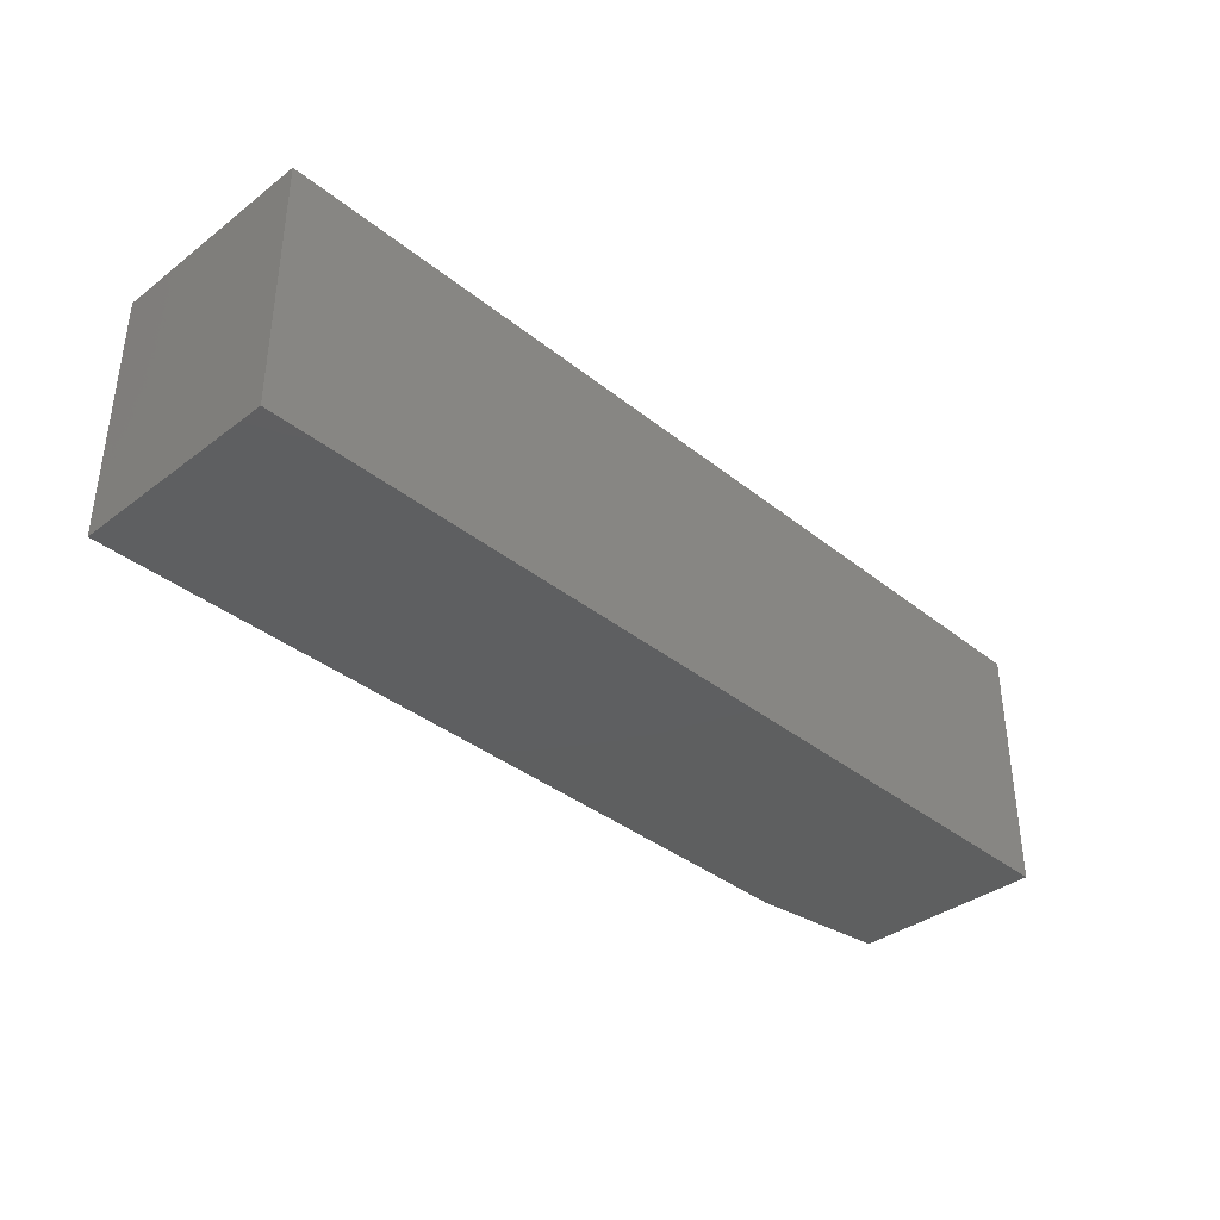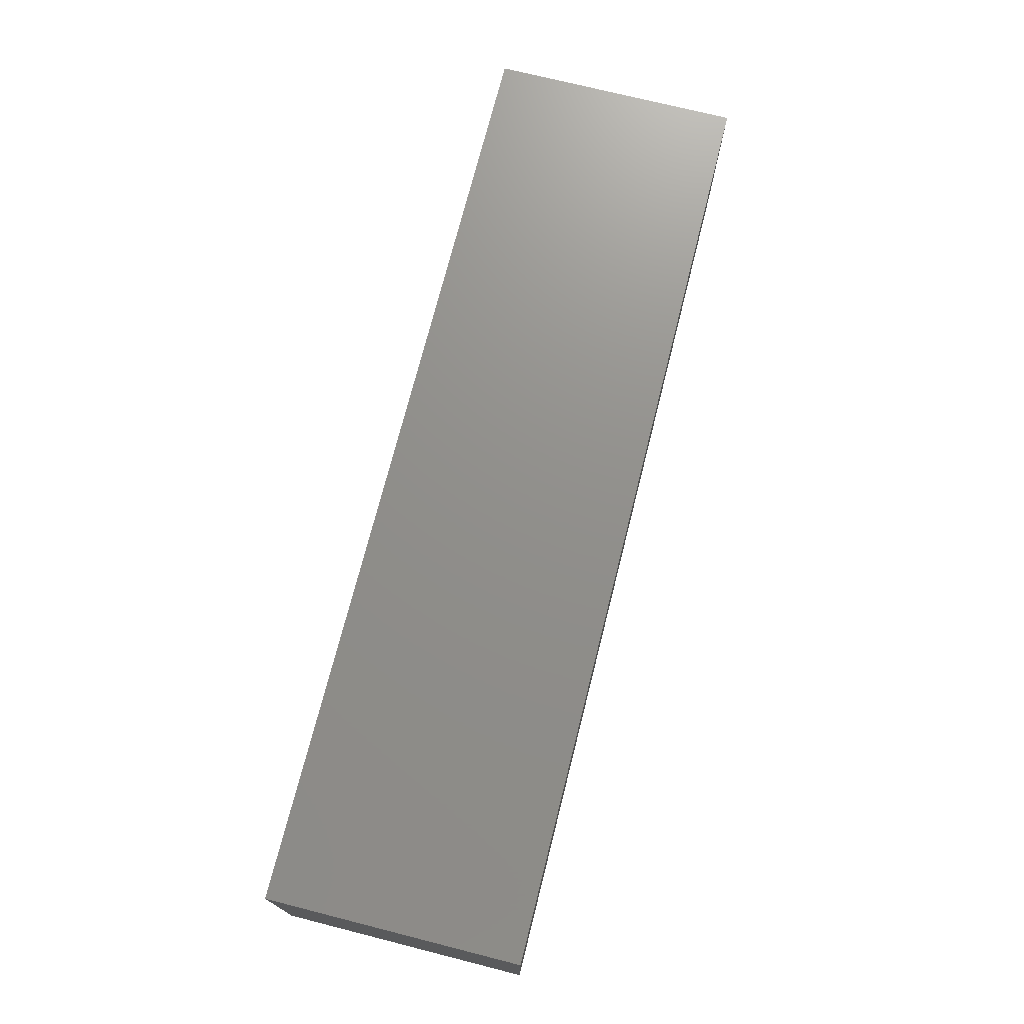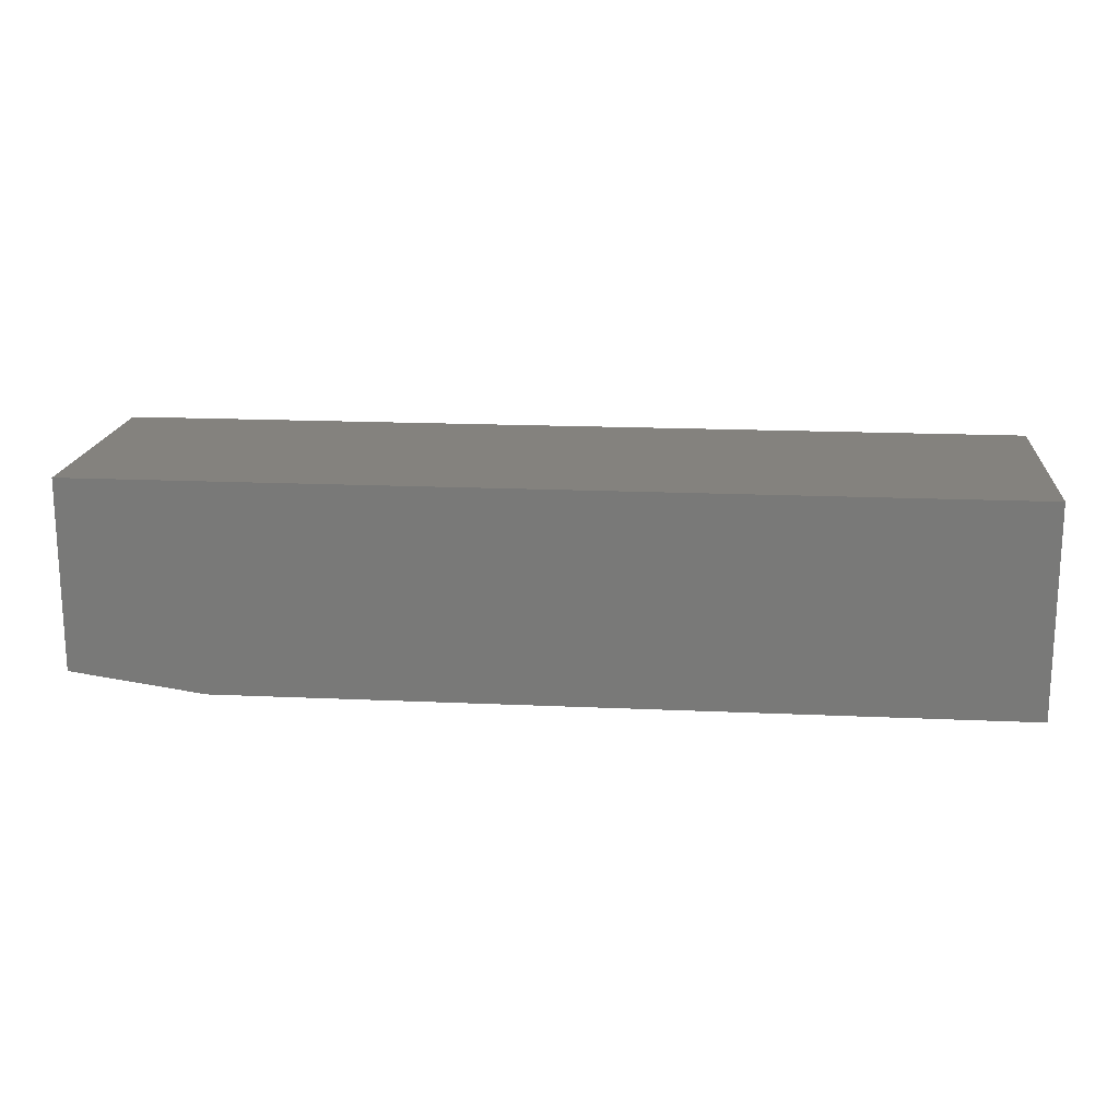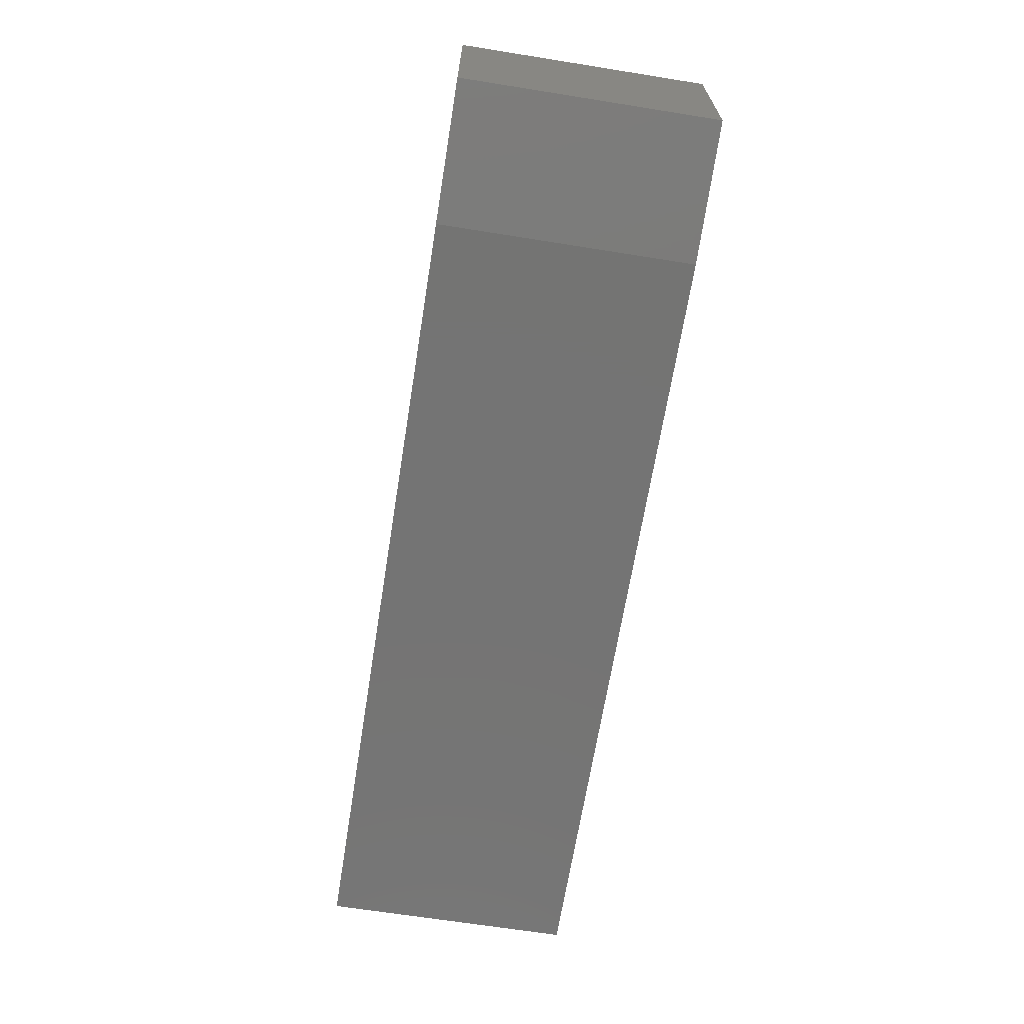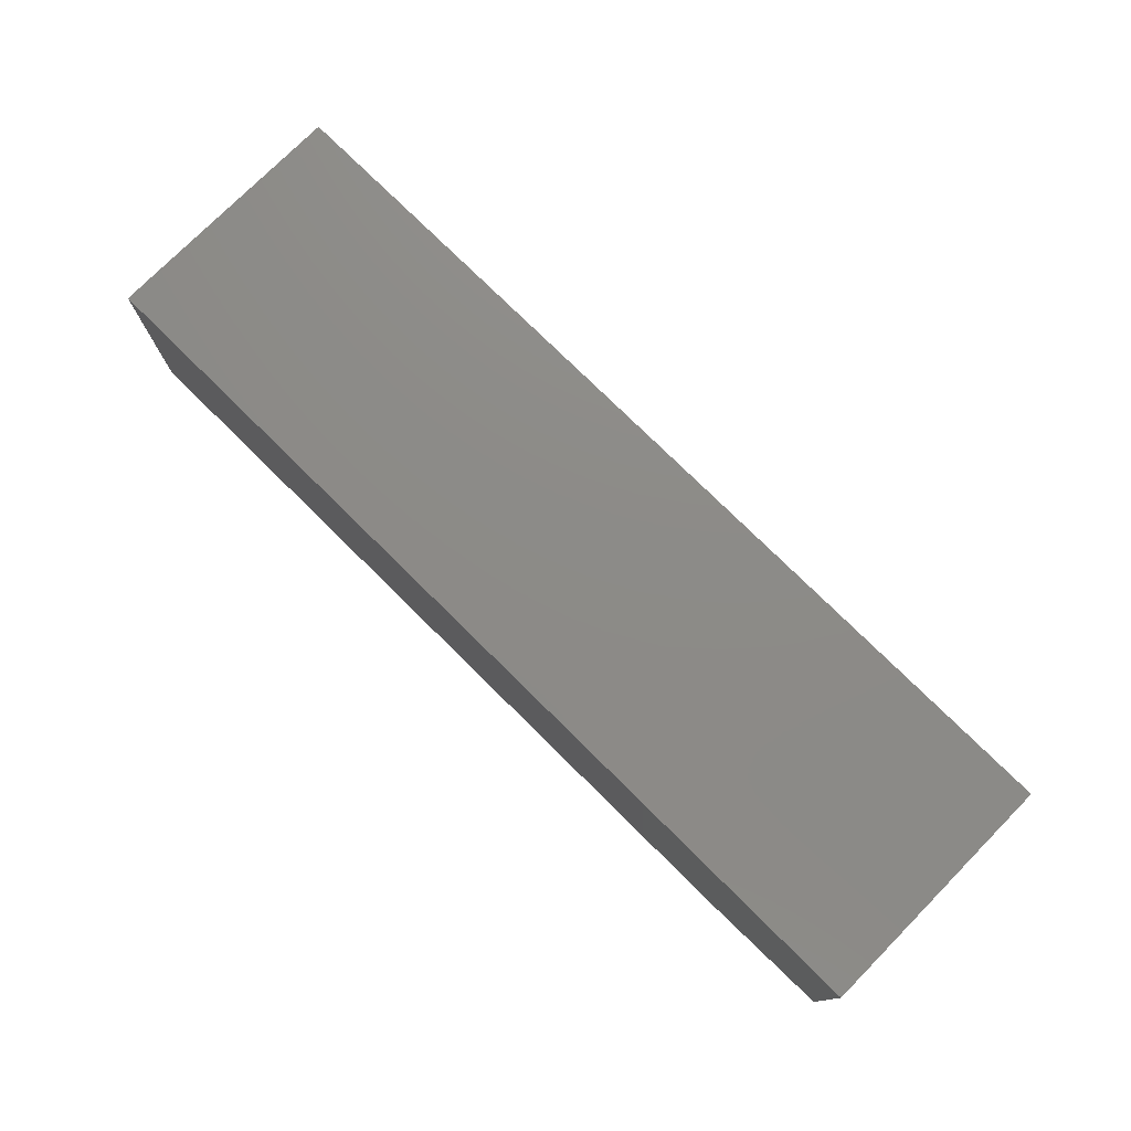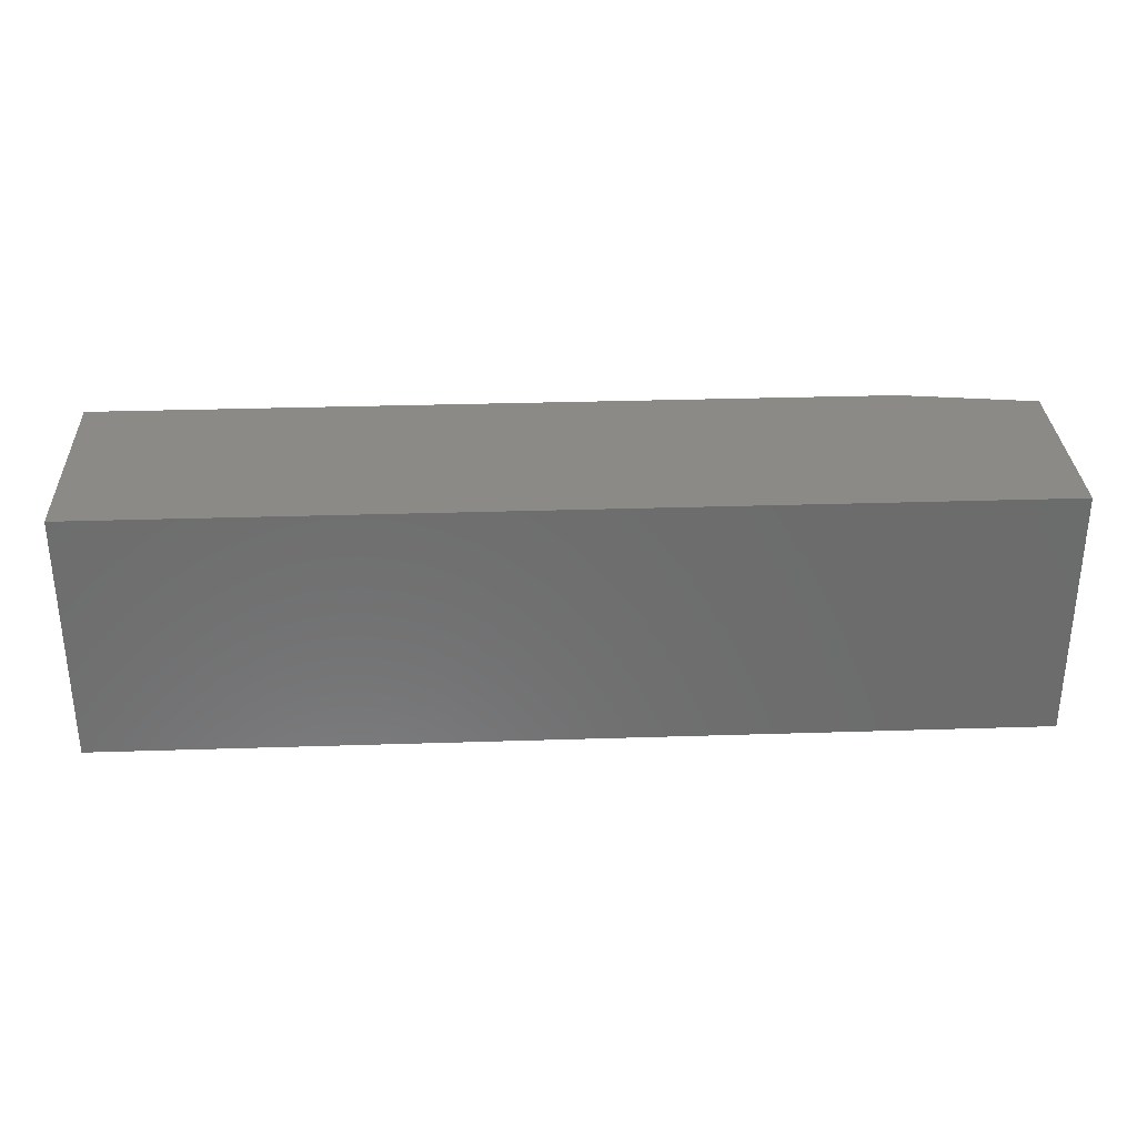
<metadata>
{"format":"stl","ext":"stl","renderer":"f3d","projection":"perspective","resolution":1024,"background":"white","views":[{"elev":-37.1,"azim":-45.8,"up":"+Y"},{"elev":72.8,"azim":-75.8,"up":"+Z"},{"elev":17.3,"azim":-174.8,"up":"+Z"},{"elev":-66.4,"azim":80.9,"up":"+Z"},{"elev":76.3,"azim":44.7,"up":"+Z"},{"elev":31.5,"azim":-2.6,"up":"+Y"}]}
</metadata>
<code>
# stl→obj: 10 verts, 16 faces
v 0.75 -0.1094 0.01562
v 0.75 0.09375 0.01562
v 0.75 -0.1094 0.1711
v 0.75 0.09375 0.1711
v 0 -0.1094 0.1711
v 0 -0.1094 0
v 0.6406 -0.1094 0
v 0 0.09375 -1.244e-17
v 0 0.09375 0.1711
v 0.6406 0.09375 -1.244e-17
f 1 2 3
f 3 2 4
f 5 6 3
f 3 6 7
f 3 7 1
f 8 9 10
f 10 9 4
f 10 4 2
f 6 8 7
f 7 8 10
f 2 1 10
f 10 1 7
f 6 5 8
f 8 5 9
f 9 5 4
f 4 5 3

</code>
